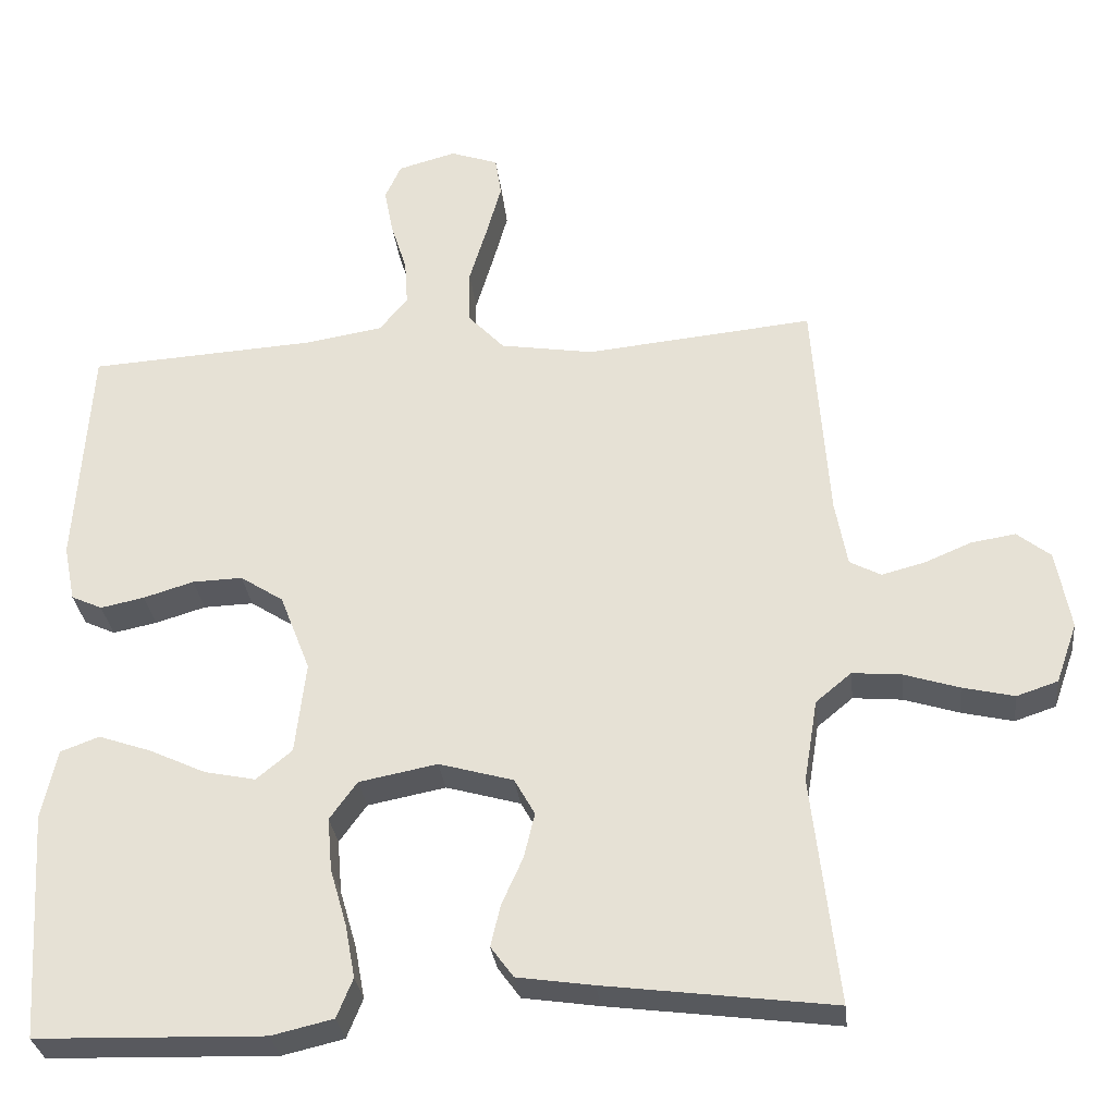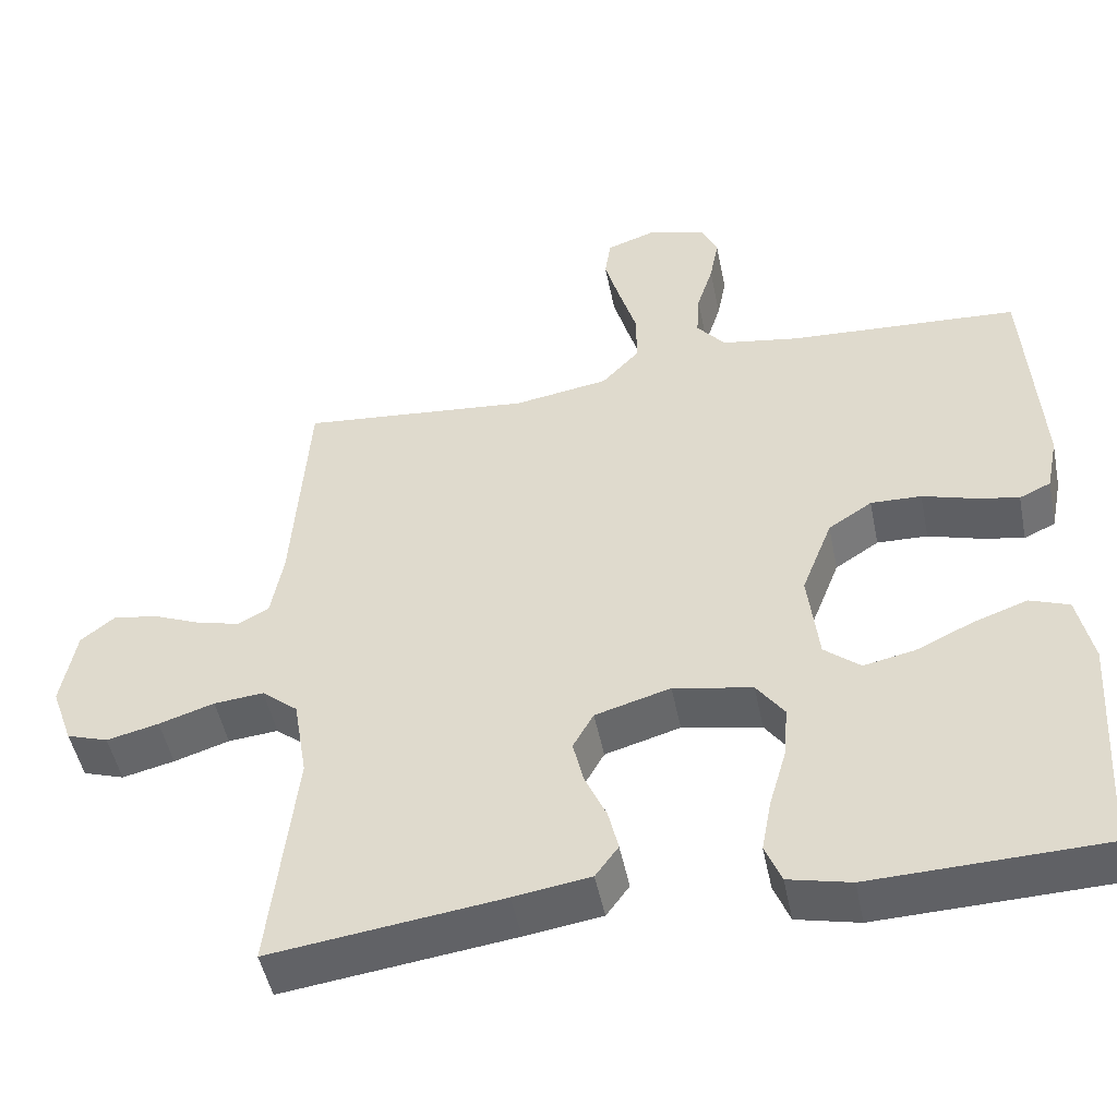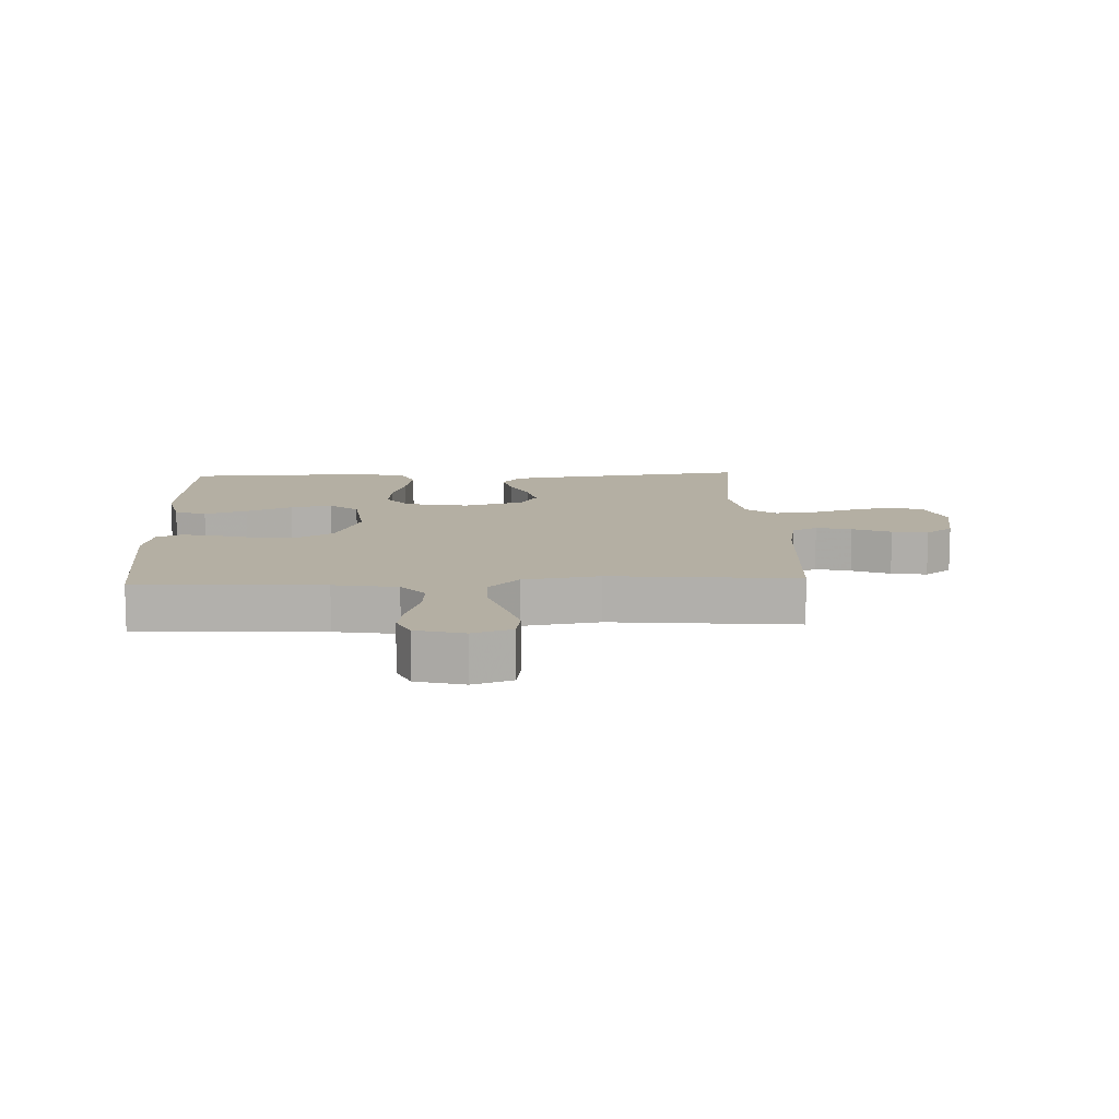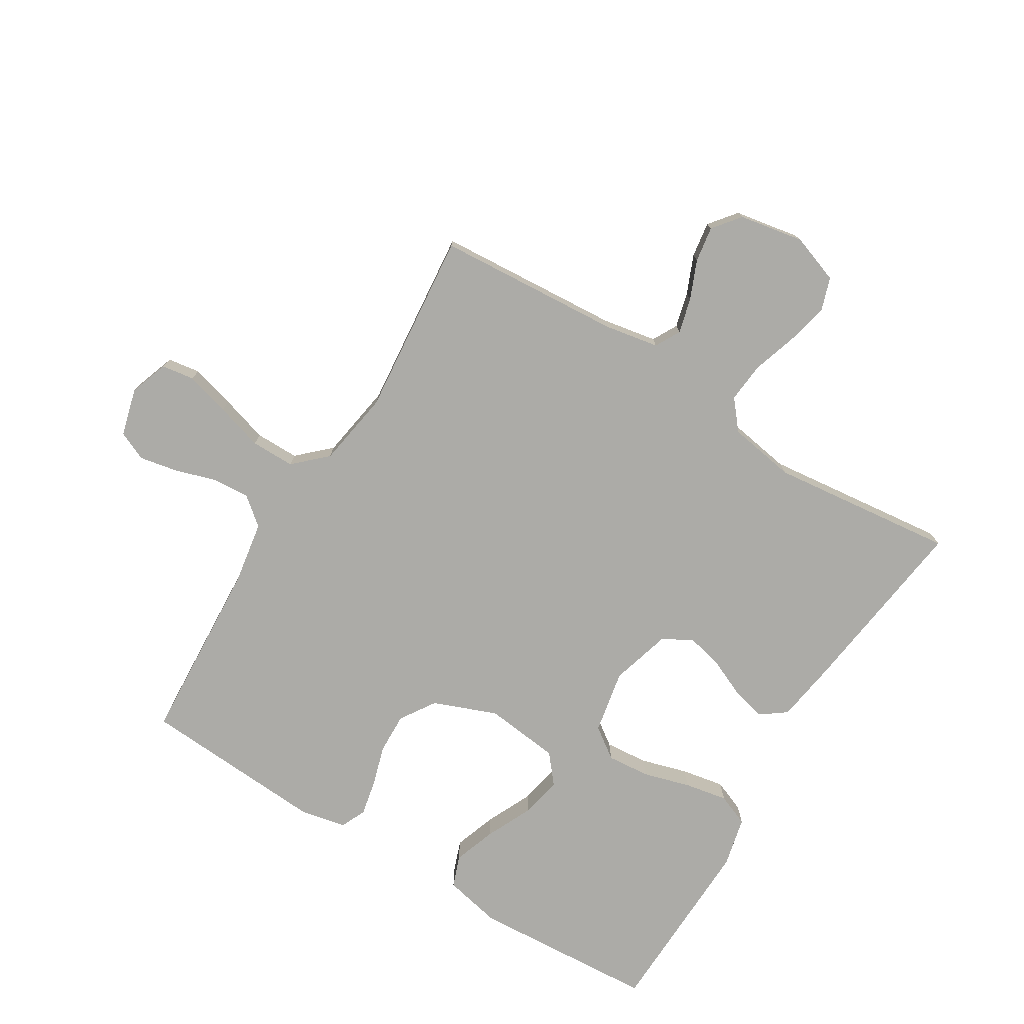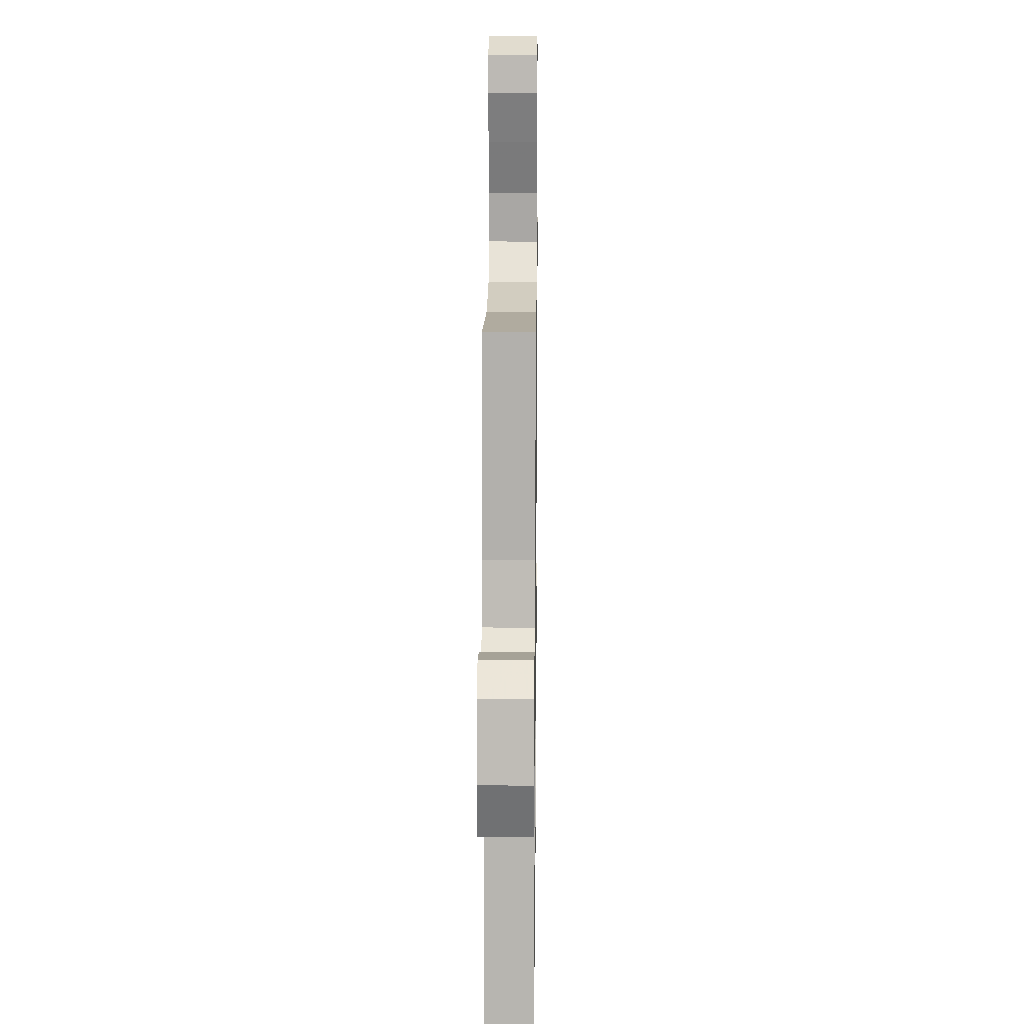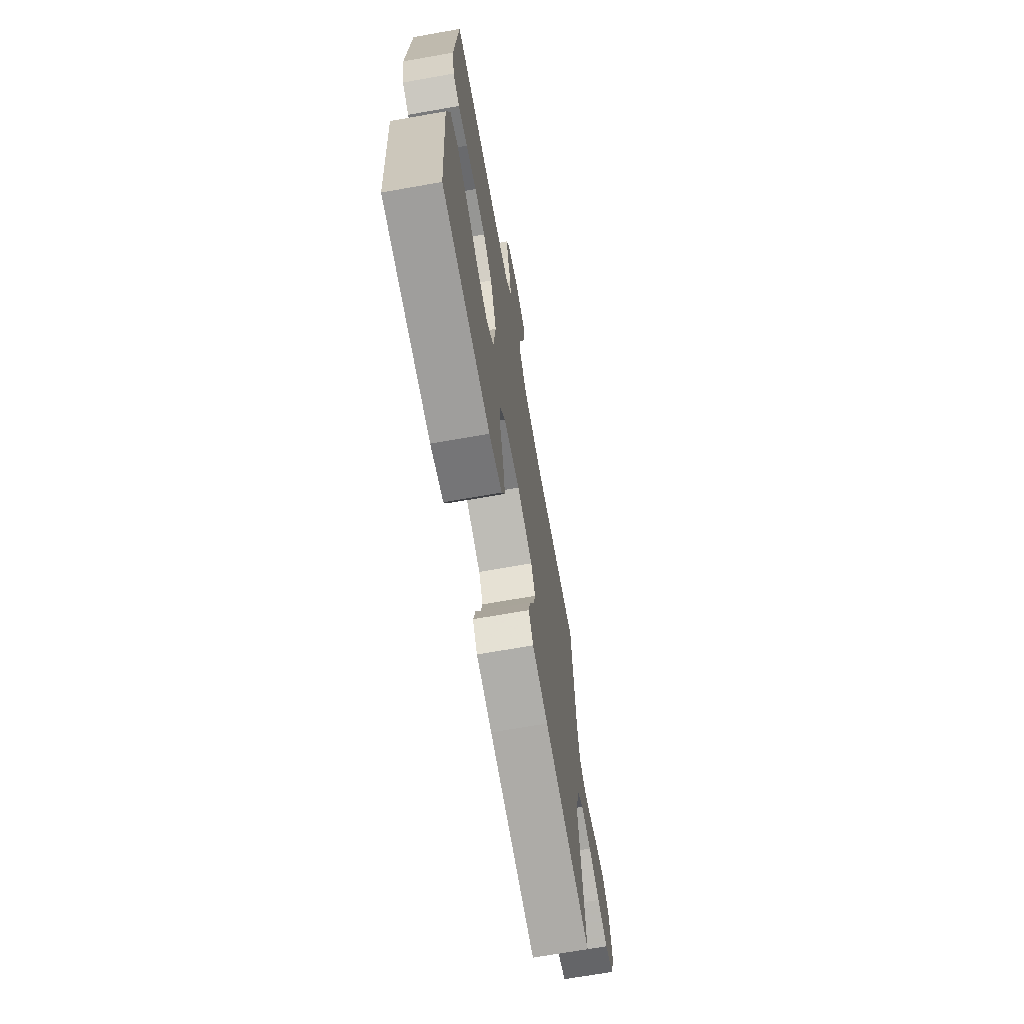
<metadata>
{"format":"obj","ext":"obj","renderer":"f3d","projection":"perspective","resolution":1024,"background":"white","views":[{"elev":-30.4,"azim":6.4,"up":"+Z"},{"elev":-48.8,"azim":-168.6,"up":"+Z"},{"elev":11.2,"azim":-2.5,"up":"+Y"},{"elev":-76.3,"azim":58.5,"up":"+Y"},{"elev":15.2,"azim":90.7,"up":"+Z"},{"elev":-69.4,"azim":-80.0,"up":"+Z"}]}
</metadata>
<code>
v -0.5 0.07 0.5
v -0.2 0.07 0.518
v -0.098 0.07 0.535
v -0.061 0.07 0.58
v -0.065 0.07 0.641
v -0.086 0.07 0.708
v -0.098 0.07 0.77
v -0.077 0.07 0.817
v 0 0.07 0.838
v 0.063 0.07 0.816
v 0.071 0.07 0.763
v 0.051 0.07 0.691
v 0.028 0.07 0.614
v 0.028 0.07 0.543
v 0.077 0.07 0.491
v 0.2 0.07 0.471
v 0.5 0.07 0.5
v 0.521 0.07 0.2
v 0.537 0.07 0.112
v 0.578 0.07 0.09
v 0.635 0.07 0.105
v 0.697 0.07 0.131
v 0.755 0.07 0.14
v 0.799 0.07 0.105
v 0.818 0.07 0
v 0.79 0.07 -0.079
v 0.736 0.07 -0.097
v 0.668 0.07 -0.081
v 0.596 0.07 -0.058
v 0.531 0.07 -0.052
v 0.484 0.07 -0.091
v 0.466 0.07 -0.2
v 0.5 0.07 -0.5
v 0.2 0.07 -0.461
v 0.1 0.07 -0.446
v 0.07 0.07 -0.405
v 0.083 0.07 -0.35
v 0.111 0.07 -0.287
v 0.125 0.07 -0.228
v 0.098 0.07 -0.18
v 0 0.07 -0.152
v -0.103 0.07 -0.172
v -0.139 0.07 -0.222
v -0.133 0.07 -0.292
v -0.111 0.07 -0.368
v -0.098 0.07 -0.438
v -0.119 0.07 -0.49
v -0.2 0.07 -0.509
v -0.5 0.07 -0.5
v -0.519 0.07 -0.2
v -0.499 0.07 -0.107
v -0.448 0.07 -0.088
v -0.379 0.07 -0.112
v -0.304 0.07 -0.147
v -0.237 0.07 -0.161
v -0.19 0.07 -0.122
v -0.176 0.07 0
v -0.216 0.07 0.103
v -0.273 0.07 0.14
v -0.339 0.07 0.138
v -0.405 0.07 0.118
v -0.463 0.07 0.106
v -0.504 0.07 0.125
v -0.519 0.07 0.2
v -0.5 0 0.5
v -0.2 0 0.518
v -0.098 0 0.535
v -0.061 0 0.58
v -0.065 0 0.641
v -0.086 0 0.708
v -0.098 0 0.77
v -0.077 0 0.817
v 0 0 0.838
v 0.063 0 0.816
v 0.071 0 0.763
v 0.051 0 0.691
v 0.028 0 0.614
v 0.028 0 0.543
v 0.077 0 0.491
v 0.2 0 0.471
v 0.5 0 0.5
v 0.521 0 0.2
v 0.537 0 0.112
v 0.578 0 0.09
v 0.635 0 0.105
v 0.697 0 0.131
v 0.755 0 0.14
v 0.799 0 0.105
v 0.818 0 0
v 0.79 0 -0.079
v 0.736 0 -0.097
v 0.668 0 -0.081
v 0.596 0 -0.058
v 0.531 0 -0.052
v 0.484 0 -0.091
v 0.466 0 -0.2
v 0.5 0 -0.5
v 0.2 0 -0.461
v 0.1 0 -0.446
v 0.07 0 -0.405
v 0.083 0 -0.35
v 0.111 0 -0.287
v 0.125 0 -0.228
v 0.098 0 -0.18
v 0 0 -0.152
v -0.103 0 -0.172
v -0.139 0 -0.222
v -0.133 0 -0.292
v -0.111 0 -0.368
v -0.098 0 -0.438
v -0.119 0 -0.49
v -0.2 0 -0.509
v -0.5 0 -0.5
v -0.519 0 -0.2
v -0.499 0 -0.107
v -0.448 0 -0.088
v -0.379 0 -0.112
v -0.304 0 -0.147
v -0.237 0 -0.161
v -0.19 0 -0.122
v -0.176 0 0
v -0.216 0 0.103
v -0.273 0 0.14
v -0.339 0 0.138
v -0.405 0 0.118
v -0.463 0 0.106
v -0.504 0 0.125
v -0.519 0 0.2
f 63 64 1 2
f 60 61 62 63
f 60 63 2 3
f 59 60 3 4
f 58 59 4
f 57 58 4
f 56 57 4
f 51 52 53 54
f 51 54 55
f 50 51 55
f 49 50 55
f 48 49 55 56
f 44 45 46 47
f 43 44 47 48
f 35 36 37 38
f 35 38 39
f 32 33 34 35
f 31 32 35 39
f 30 31 39 40
f 26 27 28 29
f 24 25 26 29
f 24 29 30
f 21 22 23 24
f 20 21 24 30
f 19 20 30 40
f 16 17 18
f 15 16 18 19
f 10 11 12 13
f 8 9 10 13
f 8 13 14
f 5 6 7 8
f 5 8 14
f 4 5 14 15
f 43 48 56 4
f 42 43 4 15
f 41 42 15 19
f 19 40 41
f 66 65 128 127
f 127 126 125 124
f 67 66 127 124
f 68 67 124 123
f 68 123 122
f 68 122 121
f 68 121 120
f 118 117 116 115
f 119 118 115
f 119 115 114
f 119 114 113
f 120 119 113 112
f 111 110 109 108
f 112 111 108 107
f 102 101 100 99
f 103 102 99
f 99 98 97 96
f 103 99 96 95
f 104 103 95 94
f 93 92 91 90
f 93 90 89 88
f 94 93 88
f 88 87 86 85
f 94 88 85 84
f 104 94 84 83
f 82 81 80
f 83 82 80 79
f 77 76 75 74
f 77 74 73 72
f 78 77 72
f 72 71 70 69
f 78 72 69
f 79 78 69 68
f 68 120 112 107
f 79 68 107 106
f 83 79 106 105
f 105 104 83
f 1 65 66 2
f 2 66 67 3
f 3 67 68 4
f 4 68 69 5
f 5 69 70 6
f 6 70 71 7
f 7 71 72 8
f 8 72 73 9
f 9 73 74 10
f 10 74 75 11
f 11 75 76 12
f 12 76 77 13
f 13 77 78 14
f 14 78 79 15
f 15 79 80 16
f 16 80 81 17
f 17 81 82 18
f 18 82 83 19
f 19 83 84 20
f 20 84 85 21
f 21 85 86 22
f 22 86 87 23
f 23 87 88 24
f 24 88 89 25
f 25 89 90 26
f 26 90 91 27
f 27 91 92 28
f 28 92 93 29
f 29 93 94 30
f 30 94 95 31
f 31 95 96 32
f 32 96 97 33
f 33 97 98 34
f 34 98 99 35
f 35 99 100 36
f 36 100 101 37
f 37 101 102 38
f 38 102 103 39
f 39 103 104 40
f 40 104 105 41
f 41 105 106 42
f 42 106 107 43
f 43 107 108 44
f 44 108 109 45
f 45 109 110 46
f 46 110 111 47
f 47 111 112 48
f 48 112 113 49
f 49 113 114 50
f 50 114 115 51
f 51 115 116 52
f 52 116 117 53
f 53 117 118 54
f 54 118 119 55
f 55 119 120 56
f 56 120 121 57
f 57 121 122 58
f 58 122 123 59
f 59 123 124 60
f 60 124 125 61
f 61 125 126 62
f 62 126 127 63
f 63 127 128 64
f 64 128 65 1

</code>
